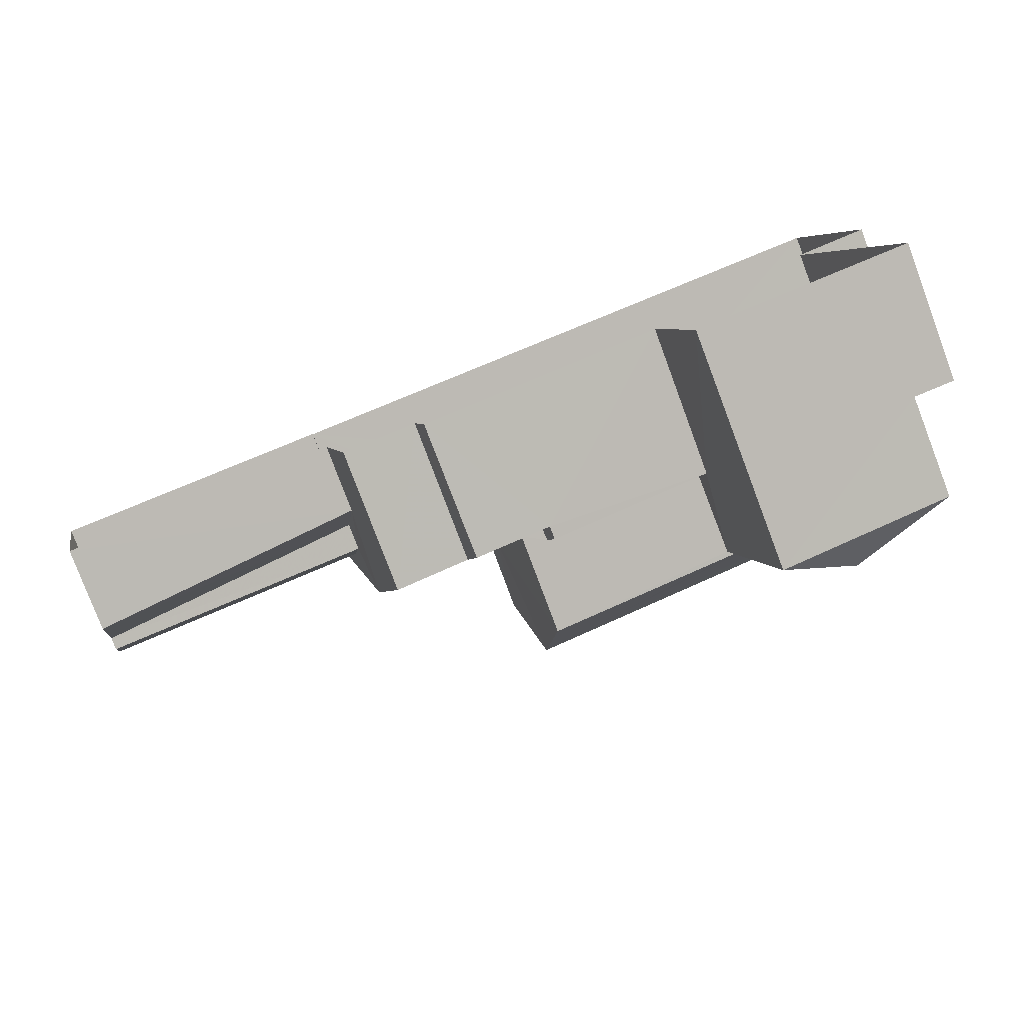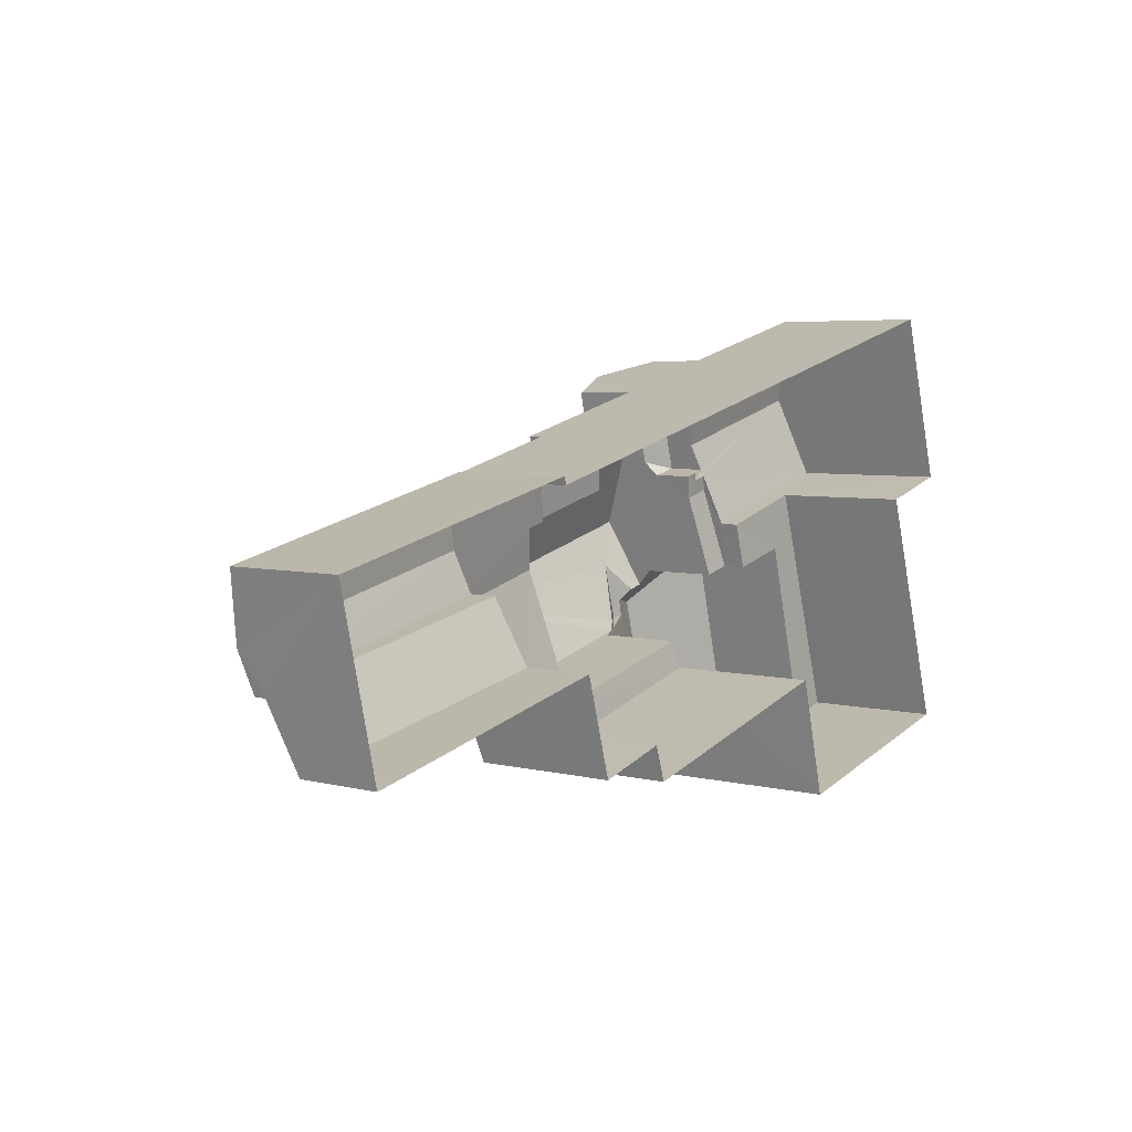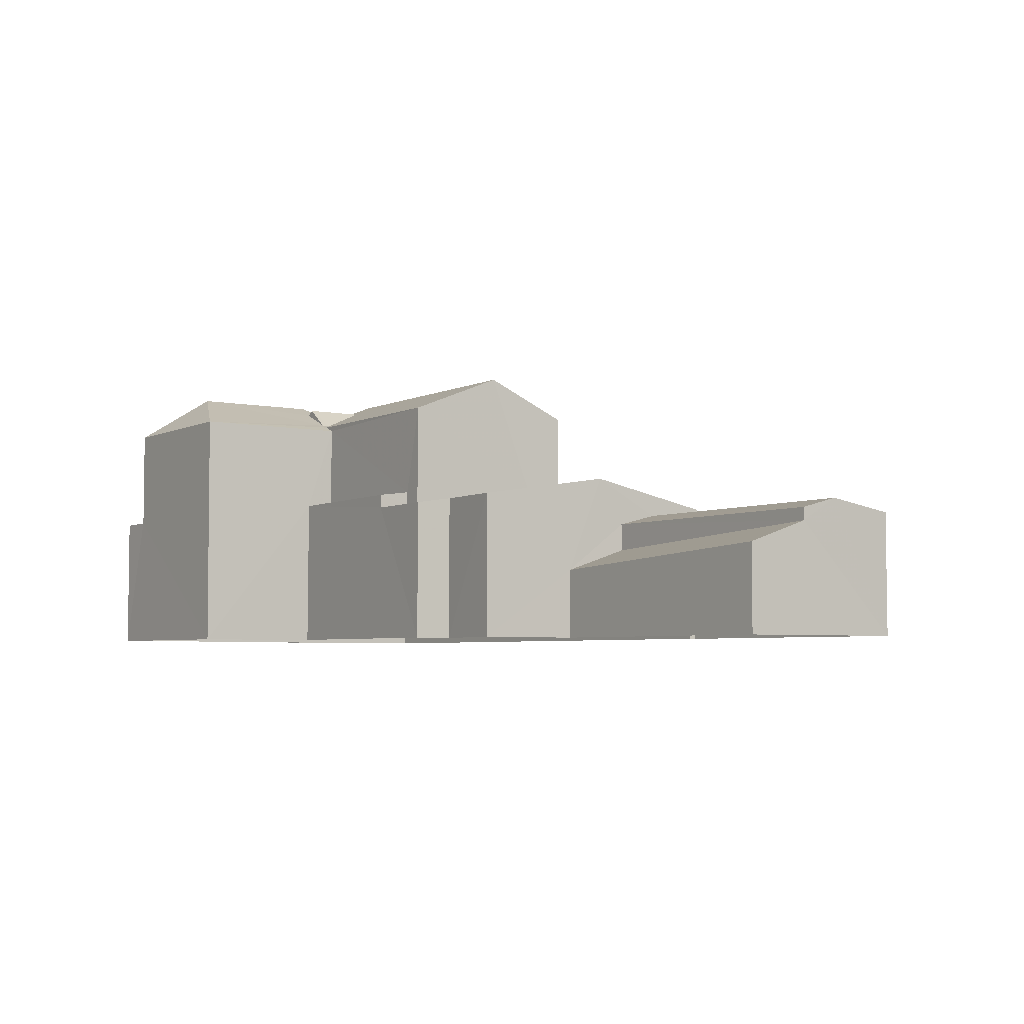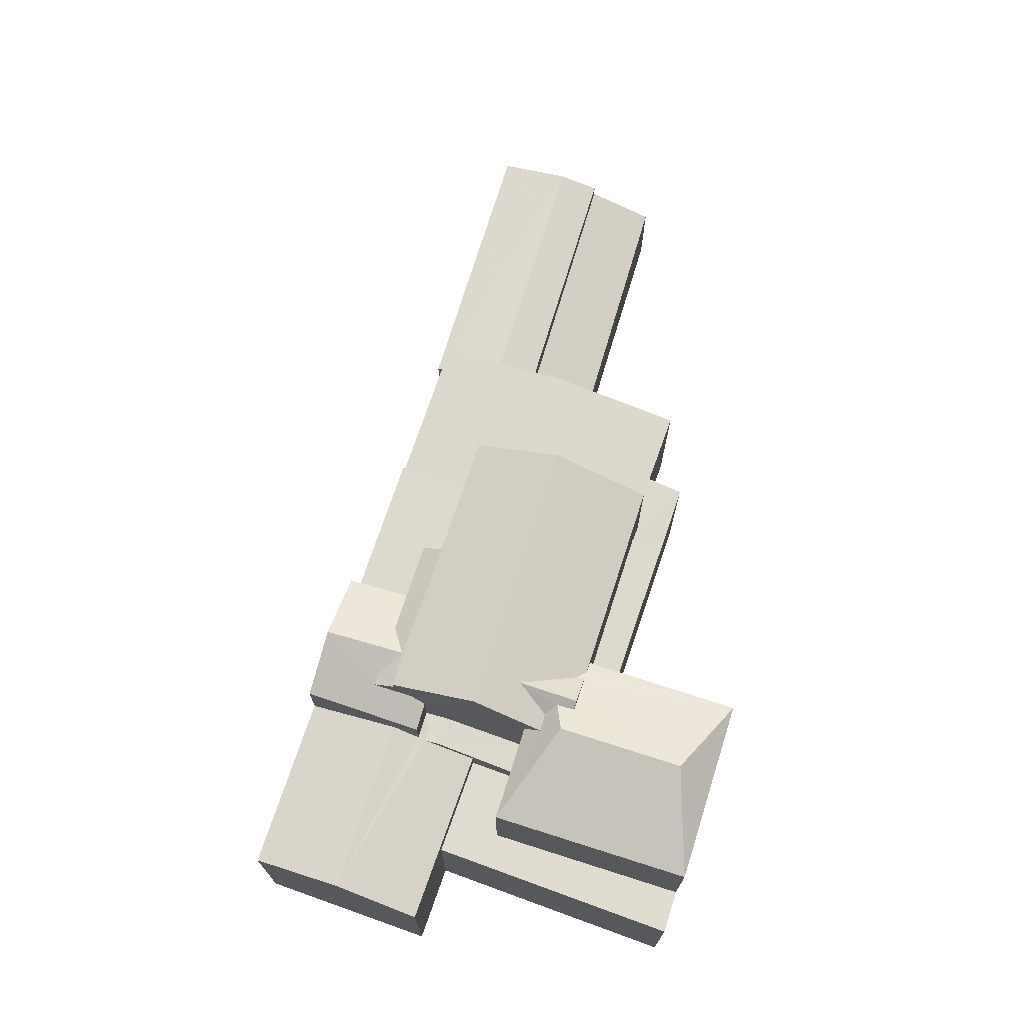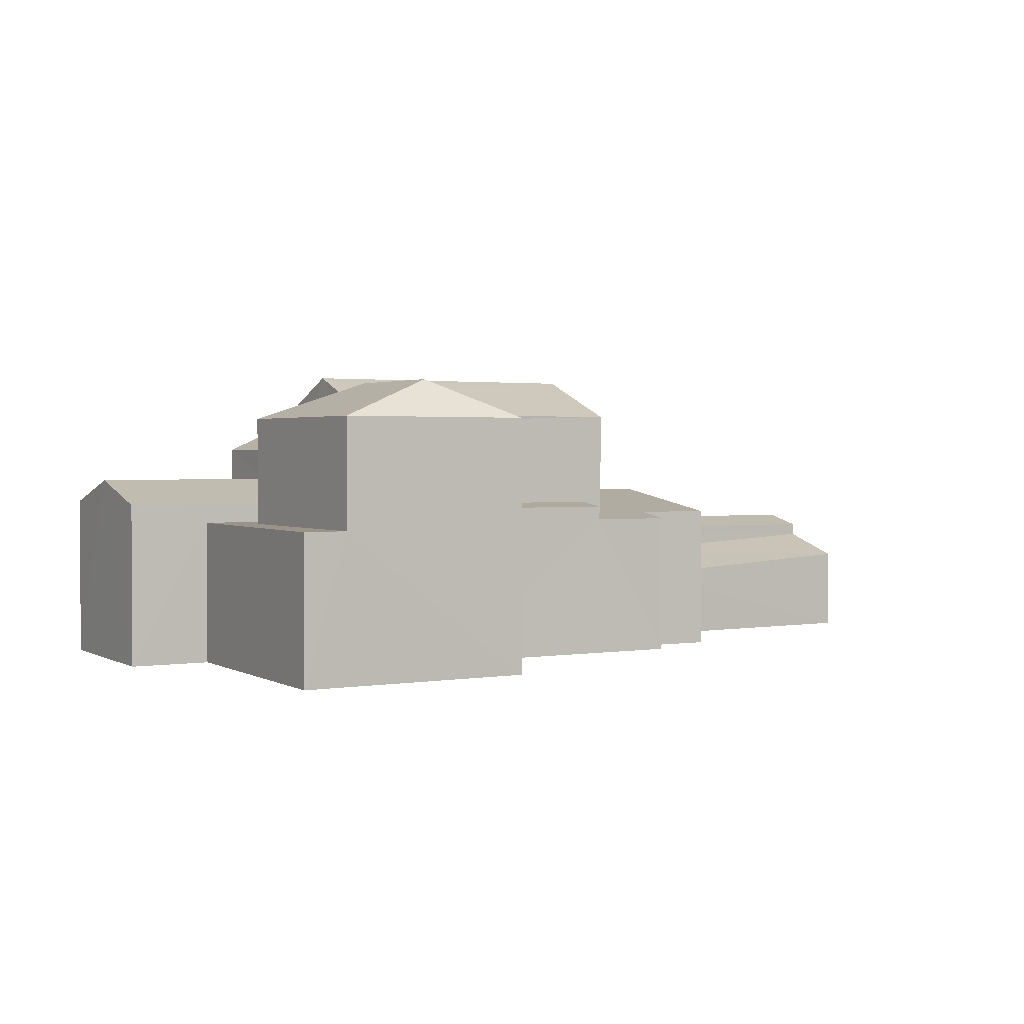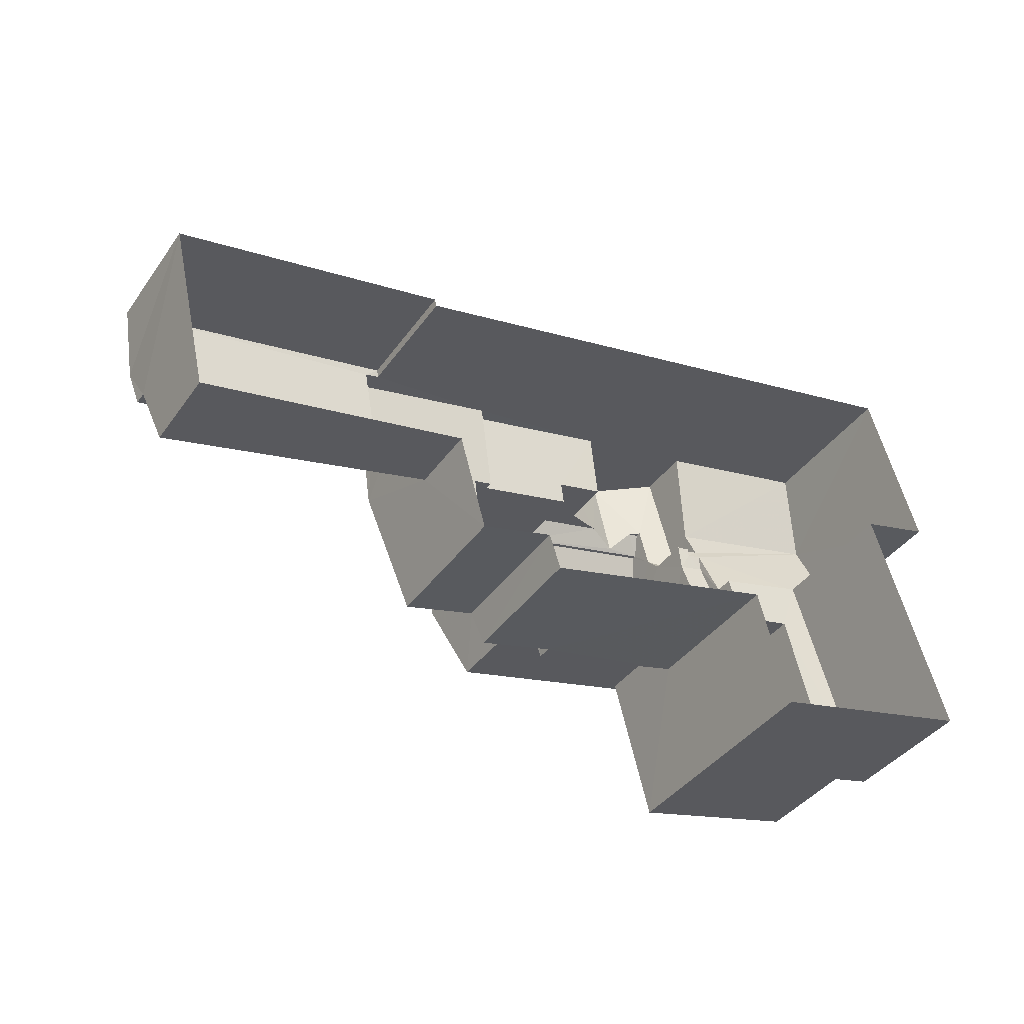
<metadata>
{"format":"obj","ext":"obj","renderer":"f3d","projection":"perspective","resolution":1024,"background":"white","views":[{"elev":-79.2,"azim":-159.3,"up":"+Y"},{"elev":5.0,"azim":128.5,"up":"+Y"},{"elev":-4.7,"azim":41.3,"up":"+Z"},{"elev":70.2,"azim":-86.6,"up":"+Z"},{"elev":1.8,"azim":-45.7,"up":"+Z"},{"elev":-40.3,"azim":147.9,"up":"+Y"}]}
</metadata>
<code>
v -3.162e+05 4.458e+04 6.166
v -3.162e+05 4.457e+04 6.16
v -3.162e+05 4.458e+04 6.166
v -3.162e+05 4.458e+04 6.175
v -3.162e+05 4.458e+04 6.179
v -3.162e+05 4.458e+04 6.173
v -3.162e+05 4.457e+04 6.156
v -3.162e+05 4.457e+04 6.161
v -3.162e+05 4.457e+04 6.165
v -3.162e+05 4.457e+04 6.167
v -3.162e+05 4.457e+04 6.162
v -3.162e+05 4.457e+04 6.16
v -3.162e+05 4.457e+04 6.16
v -3.162e+05 4.457e+04 6.159
v -3.162e+05 4.458e+04 13.11
v -3.162e+05 4.458e+04 12.74
v -3.162e+05 4.458e+04 13.12
v -3.162e+05 4.458e+04 12.74
v -3.162e+05 4.458e+04 13.62
v -3.162e+05 4.458e+04 13.59
v -3.162e+05 4.458e+04 13.27
v -3.162e+05 4.458e+04 12.73
v -3.162e+05 4.457e+04 10.47
v -3.162e+05 4.457e+04 10.47
v -3.162e+05 4.457e+04 10.47
v -3.162e+05 4.457e+04 10.47
v -3.162e+05 4.457e+04 10.47
v -3.162e+05 4.458e+04 10.48
v -3.162e+05 4.457e+04 14.74
v -3.162e+05 4.457e+04 13.64
v -3.162e+05 4.457e+04 13.64
v -3.162e+05 4.457e+04 14.4
v -3.162e+05 4.457e+04 14.14
v -3.162e+05 4.457e+04 14.74
v -3.162e+05 4.457e+04 14.14
v -3.162e+05 4.457e+04 13.65
v -3.162e+05 4.457e+04 13.65
v -3.162e+05 4.457e+04 10.65
v -3.162e+05 4.457e+04 11.32
v -3.162e+05 4.457e+04 10.65
v -3.162e+05 4.457e+04 11.32
v -3.162e+05 4.457e+04 10.63
v -3.162e+05 4.457e+04 10.48
v -3.162e+05 4.457e+04 10.48
v -3.162e+05 4.457e+04 10.63
v -3.162e+05 4.458e+04 11.78
v -3.162e+05 4.458e+04 11.06
v -3.162e+05 4.458e+04 11.77
v -3.162e+05 4.458e+04 11.05
v -3.162e+05 4.457e+04 11.05
v -3.162e+05 4.458e+04 11.5
v -3.162e+05 4.458e+04 11.05
v -3.162e+05 4.458e+04 11.56
v -3.162e+05 4.458e+04 11.5
v -3.162e+05 4.458e+04 11.57
v -3.162e+05 4.457e+04 14.55
v -3.162e+05 4.457e+04 13.91
v -3.162e+05 4.457e+04 14.55
v -3.162e+05 4.457e+04 13.91
v -3.162e+05 4.458e+04 11.46
v -3.162e+05 4.458e+04 11.57
v -3.162e+05 4.458e+04 11.57
v -3.162e+05 4.458e+04 11.46
v -3.162e+05 4.457e+04 15
v -3.162e+05 4.457e+04 13.81
v -3.162e+05 4.458e+04 13.81
v -3.162e+05 4.457e+04 15
v -3.162e+05 4.457e+04 13.81
v -3.162e+05 4.457e+04 13.64
v -3.162e+05 4.457e+04 14.4
v -3.162e+05 4.457e+04 10.2
v -3.162e+05 4.457e+04 9.865
v -3.162e+05 4.457e+04 10.2
v -3.162e+05 4.457e+04 9.87
v -3.162e+05 4.457e+04 11.04
v -3.162e+05 4.458e+04 10.48
v -3.162e+05 4.458e+04 10.49
v -3.162e+05 4.457e+04 11.04
v -3.162e+05 4.457e+04 13.8
v -3.162e+05 4.458e+04 13.27
v -3.162e+05 4.458e+04 13.69
v -3.162e+05 4.458e+04 13.26
v -3.162e+05 4.458e+04 13.69
v -3.162e+05 4.458e+04 13.27
v -3.162e+05 4.457e+04 9.02
v -3.162e+05 4.457e+04 8.325
v -3.162e+05 4.457e+04 8.789
v -3.162e+05 4.457e+04 9.478
v -3.162e+05 4.458e+04 12.73
v -3.162e+05 4.458e+04 12.73
v -3.162e+05 4.458e+04 9.912
v -3.162e+05 4.457e+04 9.867
v -3.162e+05 4.458e+04 9.873
v -3.162e+05 4.458e+04 9.911
v -3.162e+05 4.458e+04 11.3
v -3.162e+05 4.457e+04 11.3
v -3.162e+05 4.458e+04 11.21
v -3.162e+05 4.458e+04 10.91
v -3.162e+05 4.458e+04 10.91
v -3.162e+05 4.458e+04 11.21
v -3.162e+05 4.457e+04 11.03
v -3.162e+05 4.457e+04 10.9
v -3.162e+05 4.457e+04 10.9
v -3.162e+05 4.457e+04 11.03
v -3.162e+05 4.457e+04 11.21
v -3.162e+05 4.457e+04 11.2
f 1 2 3
f 4 5 6
f 2 7 8
f 6 5 3
f 6 9 10
f 10 9 11
f 9 12 13
f 12 8 14
f 3 2 8
f 9 6 3
f 9 3 12
f 12 3 8
f 15 16 17
f 16 15 18
f 19 20 21
f 20 18 15
f 20 15 21
f 22 17 16
f 23 24 25
f 26 25 27
f 27 25 28
f 25 24 28
f 29 30 31
f 32 33 34
f 34 35 36
f 36 35 37
f 33 35 34
f 38 39 40
f 39 41 40
f 40 42 43
f 43 42 44
f 44 42 45
f 40 41 42
f 46 47 48
f 46 49 47
f 50 51 52
f 52 51 48
f 48 53 46
f 53 51 54
f 53 54 55
f 48 51 53
f 56 57 58
f 56 59 57
f 60 54 61
f 61 54 62
f 60 63 54
f 62 54 51
f 64 65 66
f 64 67 65
f 59 68 57
f 69 68 31
f 32 34 70
f 29 31 59
f 34 29 70
f 29 59 70
f 68 59 31
f 71 72 73
f 71 74 72
f 41 39 75
f 39 76 75
f 75 77 78
f 75 76 77
f 30 34 36
f 30 29 34
f 64 35 58
f 64 58 67
f 67 68 79
f 35 33 58
f 67 57 68
f 58 57 67
f 80 81 82
f 81 19 83
f 84 83 21
f 83 19 21
f 80 19 81
f 85 86 87
f 88 85 87
f 80 89 20
f 20 19 80
f 90 89 80
f 71 73 91
f 73 92 91
f 91 93 94
f 91 92 93
f 95 96 97
f 96 98 97
f 97 99 100
f 97 98 99
f 101 102 103
f 101 104 102
f 32 56 58
f 58 33 32
f 70 56 32
f 62 105 61
f 62 106 105
f 103 102 44
f 102 9 44
f 44 13 43
f 44 9 13
f 11 102 31
f 31 102 69
f 11 9 102
f 69 102 104
f 86 14 8
f 38 14 86
f 38 86 39
f 71 91 76
f 71 76 39
f 86 85 74
f 74 71 39
f 86 74 39
f 59 56 70
f 21 15 84
f 78 98 96
f 78 77 98
f 38 12 14
f 38 40 12
f 100 99 89
f 90 100 89
f 60 61 22
f 105 37 61
f 15 17 83
f 84 15 83
f 37 35 64
f 17 22 64
f 66 17 64
f 66 83 17
f 61 37 22
f 22 37 64
f 63 60 55
f 60 22 55
f 55 16 53
f 55 22 16
f 92 73 2
f 73 72 88
f 2 88 7
f 7 88 87
f 2 73 88
f 45 103 44
f 45 101 103
f 93 2 1
f 93 92 2
f 43 13 12
f 40 43 12
f 47 5 48
f 5 4 48
f 4 52 48
f 63 55 54
f 51 50 62
f 62 50 106
f 106 50 23
f 50 24 23
f 23 25 106
f 25 36 106
f 106 37 105
f 106 36 37
f 86 7 87
f 86 8 7
f 31 26 11
f 11 26 10
f 31 30 26
f 10 26 27
f 97 90 82
f 82 90 80
f 100 90 97
f 28 10 27
f 28 6 10
f 4 28 52
f 52 28 50
f 4 6 28
f 50 28 24
f 91 94 76
f 20 89 99
f 3 77 94
f 5 99 3
f 18 20 49
f 47 49 5
f 99 98 77
f 77 76 94
f 49 20 99
f 99 77 3
f 49 99 5
f 96 95 81
f 78 96 75
f 83 66 81
f 65 75 96
f 66 65 81
f 65 96 81
f 26 30 36
f 25 26 36
f 3 93 1
f 3 94 93
f 95 97 82
f 81 95 82
f 18 46 16
f 16 46 53
f 49 46 18
f 79 42 41
f 79 41 67
f 41 65 67
f 41 75 65
f 101 42 79
f 79 68 69
f 101 45 42
f 104 101 69
f 69 101 79
f 88 72 74
f 85 88 74

</code>
